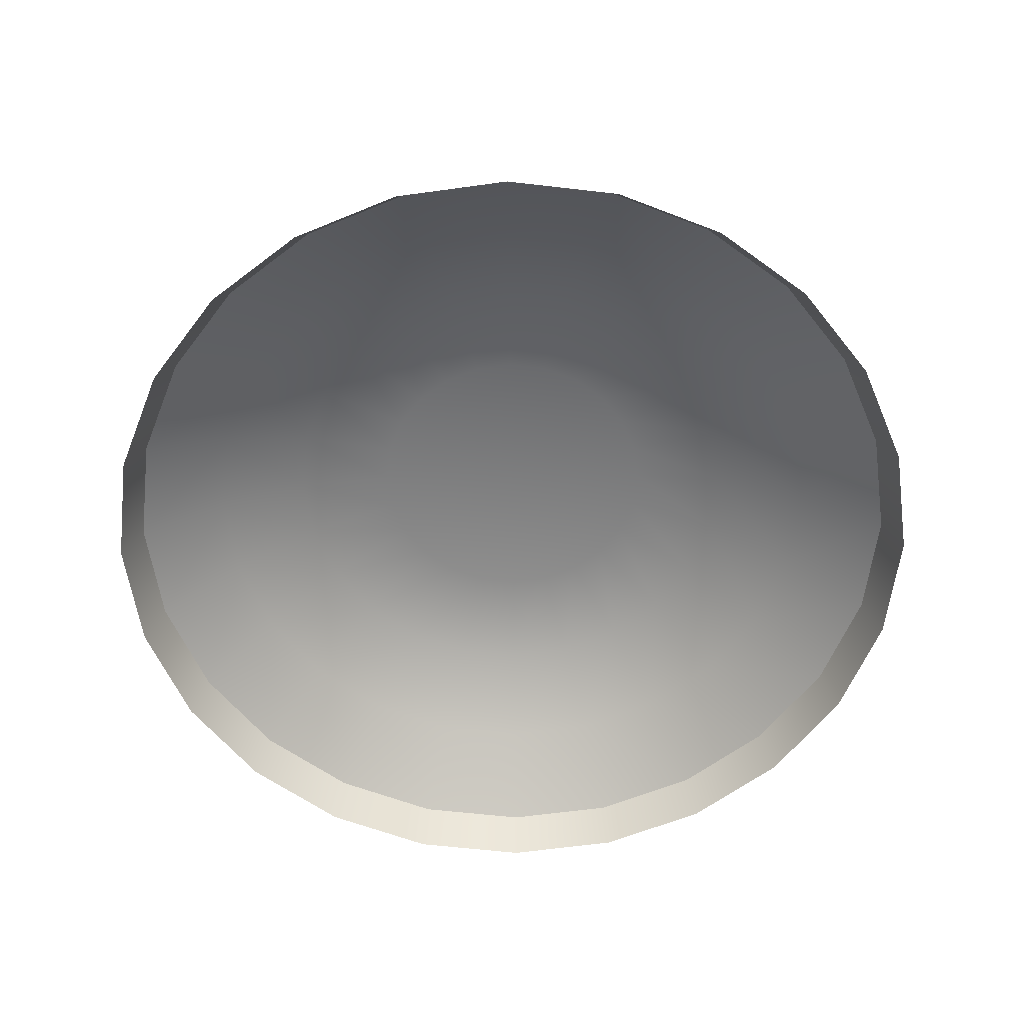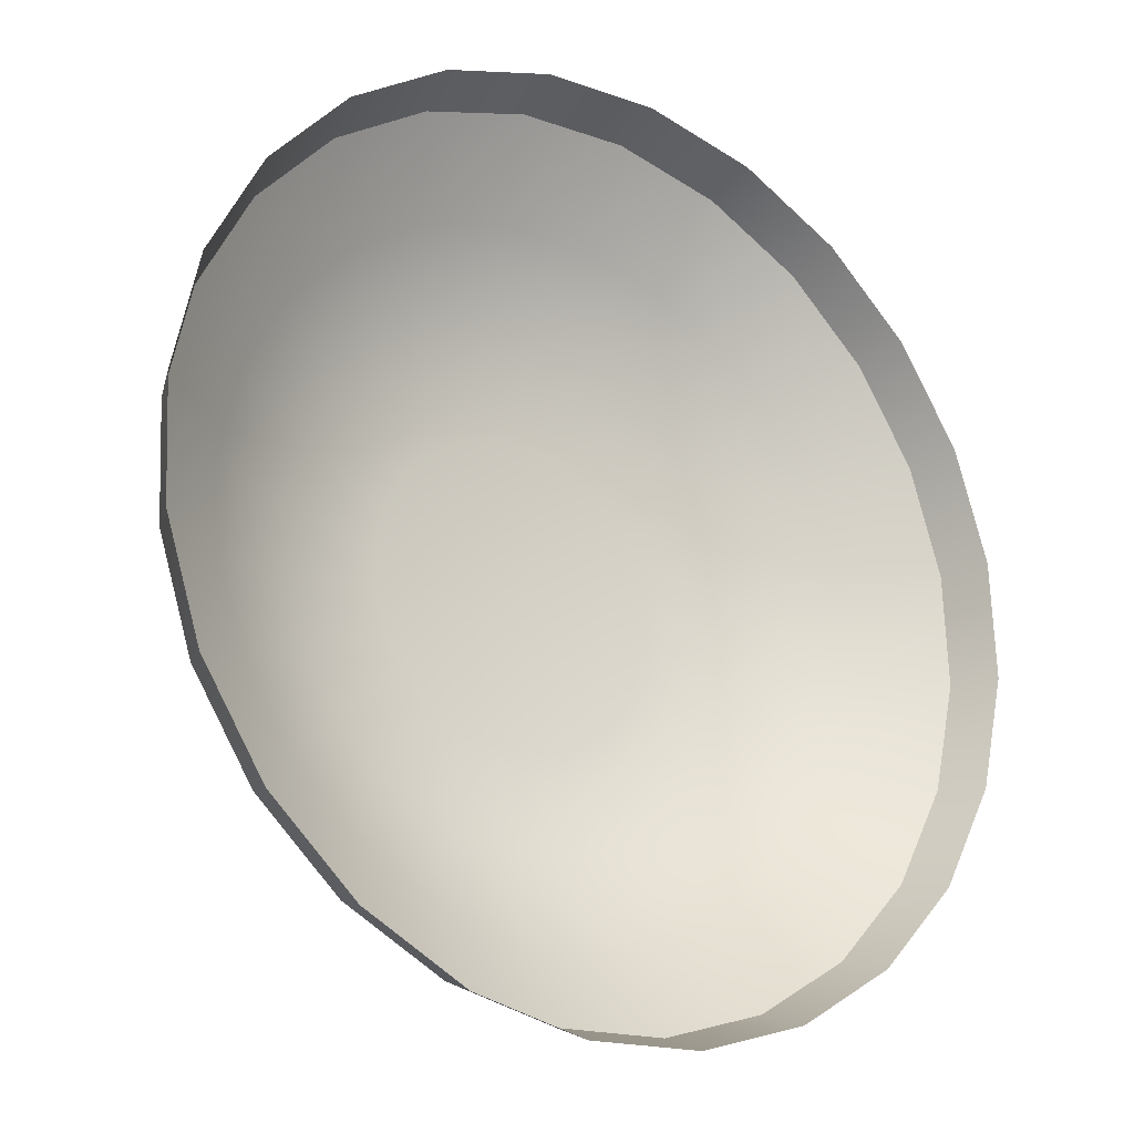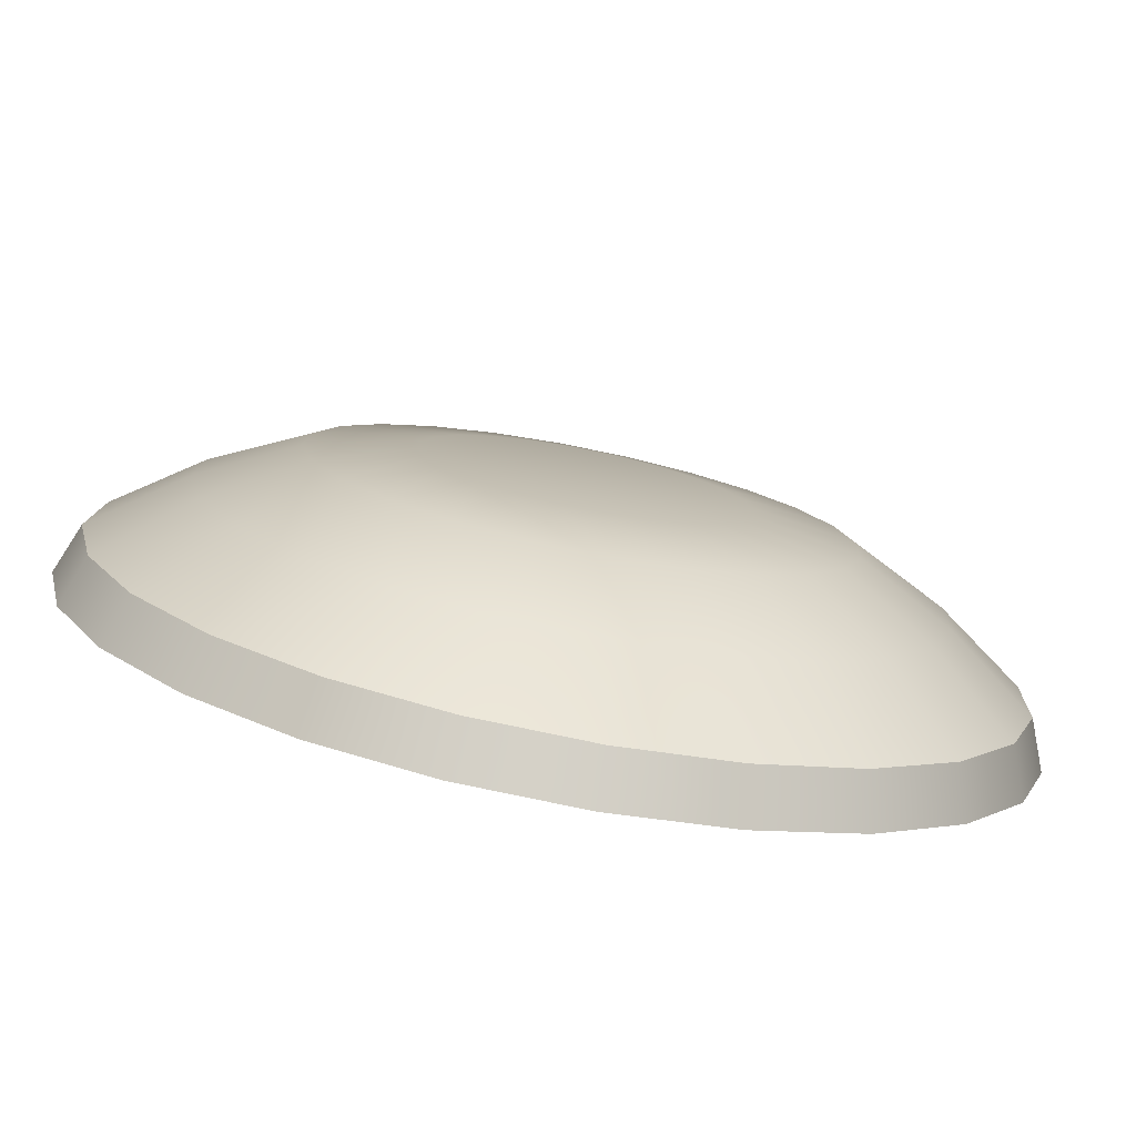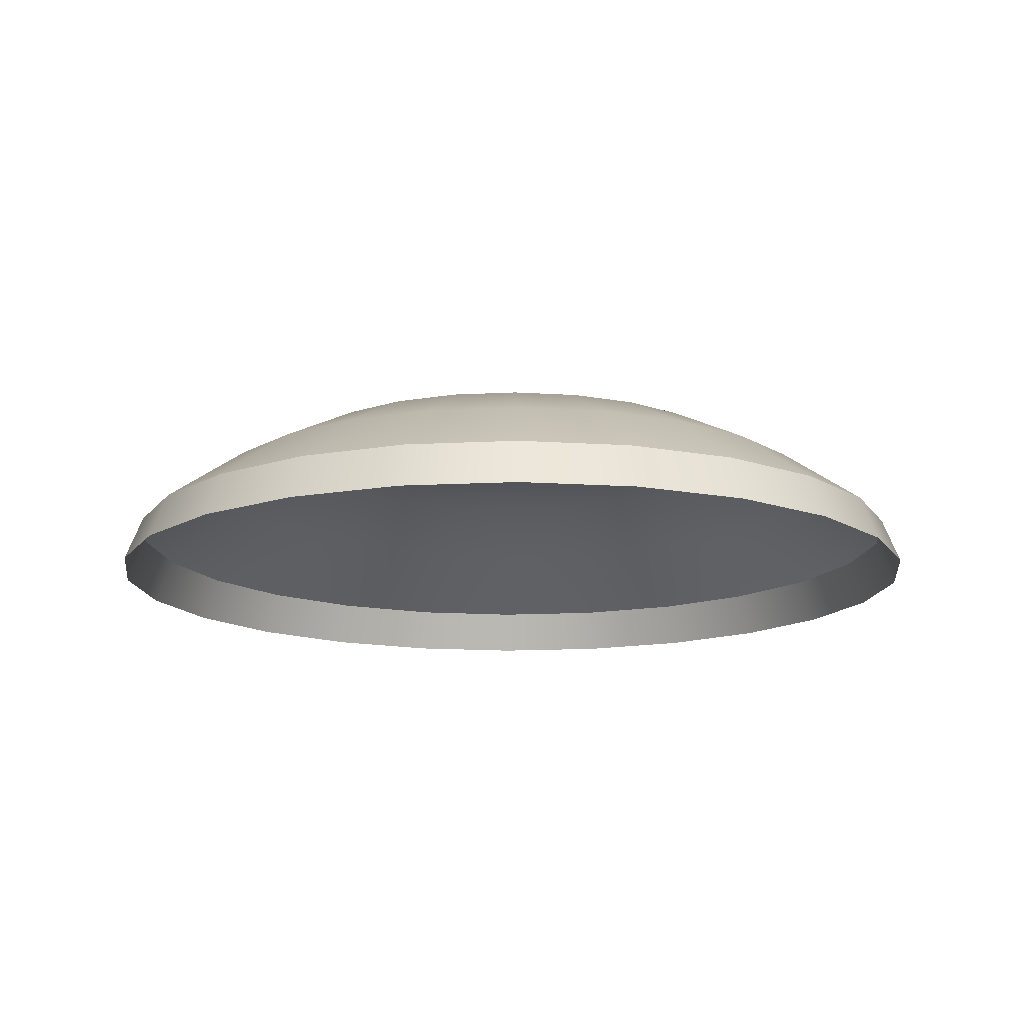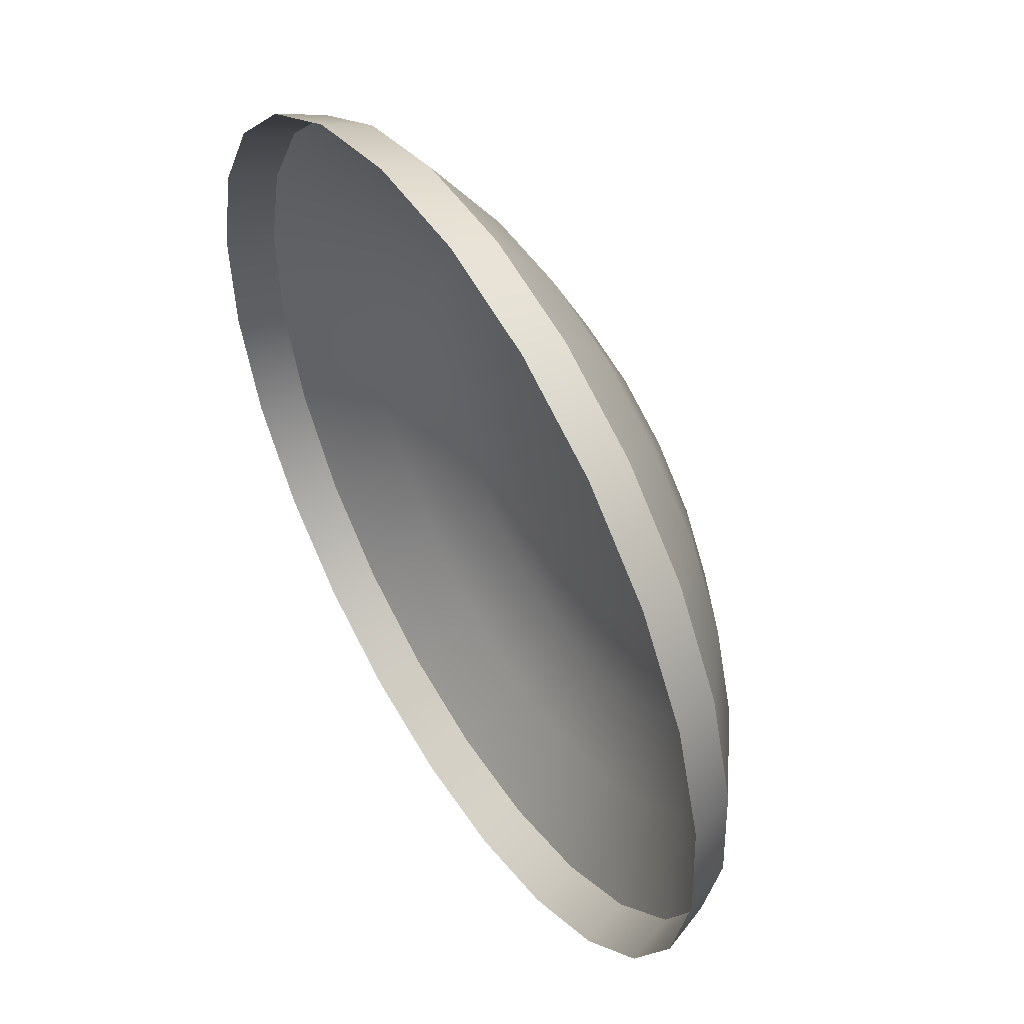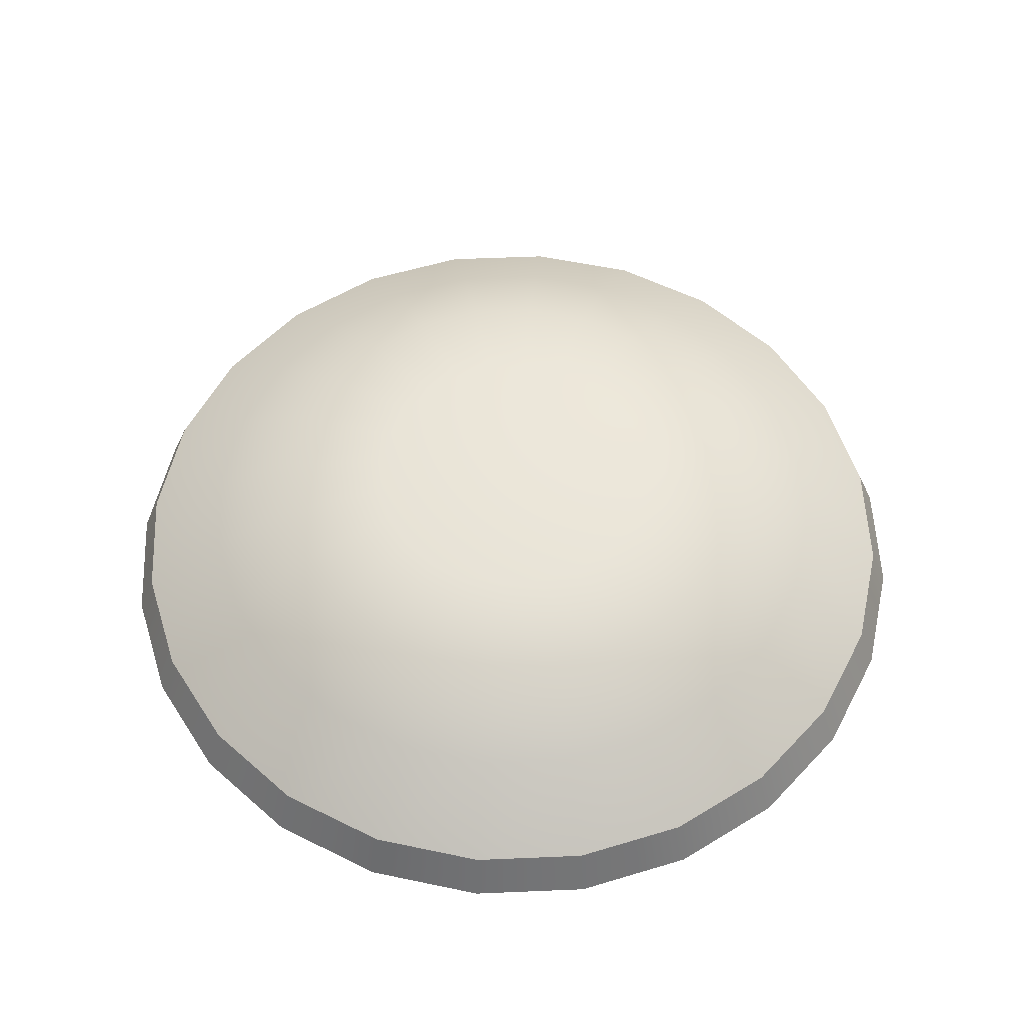
<metadata>
{"format":"obj","ext":"obj","renderer":"f3d","projection":"perspective","resolution":1024,"background":"white","views":[{"elev":-59.2,"azim":110.6,"up":"+Z"},{"elev":-21.7,"azim":144.6,"up":"+Y"},{"elev":-77.9,"azim":-11.2,"up":"+Y"},{"elev":-14.2,"azim":-25.9,"up":"+Z"},{"elev":51.2,"azim":-121.4,"up":"+Y"},{"elev":56.1,"azim":-20.1,"up":"+Z"}]}
</metadata>
<code>
g default
v 4.309 -0.4089 0.11
v 4.297 -0.3529 0.11
v 4.27 -0.3021 0.11
v 4.231 -0.2598 0.11
v 4.183 -0.2289 0.11
v 4.129 -0.2116 0.11
v 4.071 -0.2091 0.11
v 4.015 -0.2214 0.11
v 3.964 -0.2478 0.11
v 3.922 -0.2865 0.11
v 3.891 -0.3348 0.11
v 3.874 -0.3894 0.11
v 3.871 -0.4467 0.11
v 3.884 -0.5026 0.11
v 3.91 -0.5535 0.11
v 3.949 -0.5958 0.11
v 3.997 -0.6266 0.11
v 4.052 -0.6439 0.11
v 4.109 -0.6465 0.11
v 4.165 -0.6342 0.11
v 4.216 -0.6078 0.11
v 4.258 -0.5691 0.11
v 4.289 -0.5208 0.11
v 4.306 -0.4662 0.11
v 4.09 -0.4278 0.1716
v 4.163 -0.4014 0.1716
v 4.211 -0.3838 0.1638
v 4.255 -0.368 0.1408
v 4.265 -0.4127 0.1408
v 4.219 -0.4167 0.1638
v 4.167 -0.4211 0.1716
v 4.154 -0.3834 0.1716
v 4.196 -0.354 0.1638
v 4.234 -0.3273 0.1408
v 4.14 -0.3685 0.1716
v 4.173 -0.3291 0.1638
v 4.203 -0.2935 0.1408
v 4.123 -0.3576 0.1716
v 4.145 -0.311 0.1638
v 4.164 -0.2688 0.1408
v 4.104 -0.3515 0.1716
v 4.113 -0.3009 0.1638
v 4.121 -0.255 0.1408
v 4.083 -0.3506 0.1716
v 4.079 -0.2994 0.1638
v 4.075 -0.253 0.1408
v 4.064 -0.3549 0.1716
v 4.046 -0.3066 0.1638
v 4.03 -0.2628 0.1408
v 4.046 -0.3643 0.1716
v 4.016 -0.3221 0.1638
v 3.99 -0.2839 0.1408
v 4.031 -0.3779 0.1716
v 3.991 -0.3448 0.1638
v 3.956 -0.3148 0.1408
v 4.02 -0.3949 0.1716
v 3.973 -0.3732 0.1638
v 3.931 -0.3534 0.1408
v 4.014 -0.4142 0.1716
v 3.963 -0.4052 0.1638
v 3.917 -0.3971 0.1408
v 4.013 -0.4344 0.1716
v 3.962 -0.4389 0.1638
v 3.915 -0.4429 0.1408
v 4.017 -0.4542 0.1716
v 3.969 -0.4717 0.1638
v 3.925 -0.4876 0.1408
v 4.027 -0.4721 0.1716
v 3.984 -0.5016 0.1638
v 3.946 -0.5282 0.1408
v 4.04 -0.4871 0.1716
v 4.007 -0.5264 0.1638
v 3.977 -0.5621 0.1408
v 4.057 -0.498 0.1716
v 4.036 -0.5445 0.1638
v 4.016 -0.5867 0.1408
v 4.077 -0.5041 0.1716
v 4.068 -0.5547 0.1638
v 4.059 -0.6005 0.1408
v 4.097 -0.505 0.1716
v 4.101 -0.5562 0.1638
v 4.105 -0.6026 0.1408
v 4.117 -0.5006 0.1716
v 4.134 -0.5489 0.1638
v 4.15 -0.5927 0.1408
v 4.134 -0.4913 0.1716
v 4.164 -0.5334 0.1638
v 4.191 -0.5716 0.1408
v 4.149 -0.4777 0.1716
v 4.189 -0.5107 0.1638
v 4.224 -0.5407 0.1408
v 4.16 -0.4606 0.1716
v 4.207 -0.4824 0.1638
v 4.249 -0.5021 0.1408
v 4.166 -0.4413 0.1716
v 4.217 -0.4503 0.1638
v 4.263 -0.4585 0.1408
v 4.318 -0.4081 0.08611
v 4.305 -0.3497 0.08611
v 4.278 -0.2966 0.08611
v 4.238 -0.2525 0.08611
v 4.187 -0.2203 0.08611
v 4.13 -0.2022 0.08611
v 4.07 -0.1996 0.08611
v 4.012 -0.2124 0.08611
v 3.959 -0.24 0.08611
v 3.915 -0.2803 0.08611
v 3.883 -0.3307 0.08611
v 3.865 -0.3877 0.08611
v 3.862 -0.4475 0.08611
v 3.875 -0.5059 0.08611
v 3.902 -0.5589 0.08611
v 3.943 -0.6031 0.08611
v 3.993 -0.6353 0.08611
v 4.05 -0.6533 0.08611
v 4.11 -0.656 0.08611
v 4.168 -0.6431 0.08611
v 4.221 -0.6156 0.08611
v 4.265 -0.5752 0.08611
v 4.298 -0.5248 0.08611
v 4.316 -0.4678 0.08611
g polySurface15 pCylinder28
f 1 98 99 2
f 2 99 100 3
f 3 100 101 4
f 4 101 102 5
f 5 102 103 6
f 6 103 104 7
f 7 104 105 8
f 8 105 106 9
f 9 106 107 10
f 10 107 108 11
f 11 108 109 12
f 12 109 110 13
f 13 110 111 14
f 14 111 112 15
f 15 112 113 16
f 16 113 114 17
f 17 114 115 18
f 18 115 116 19
f 19 116 117 20
f 20 117 118 21
f 21 118 119 22
f 22 119 120 23
f 23 120 121 24
f 98 1 24 121
f 28 27 30 29
f 27 26 31 30
f 31 26 25
f 26 32 25
f 32 35 25
f 35 38 25
f 38 41 25
f 41 44 25
f 44 47 25
f 47 50 25
f 50 53 25
f 53 56 25
f 56 59 25
f 59 62 25
f 62 65 25
f 65 68 25
f 68 71 25
f 71 74 25
f 74 77 25
f 77 80 25
f 80 83 25
f 83 86 25
f 86 89 25
f 89 92 25
f 92 95 25
f 95 31 25
f 1 2 28 29
f 2 3 34 28
f 3 4 37 34
f 4 5 40 37
f 5 6 43 40
f 6 7 46 43
f 7 8 49 46
f 8 9 52 49
f 9 10 55 52
f 10 11 58 55
f 11 12 61 58
f 12 13 64 61
f 13 14 67 64
f 14 15 70 67
f 15 16 73 70
f 16 17 76 73
f 17 18 79 76
f 18 19 82 79
f 19 20 85 82
f 20 21 88 85
f 21 22 91 88
f 22 23 94 91
f 23 24 97 94
f 24 1 29 97
f 26 27 33 32
f 27 28 34 33
f 32 33 36 35
f 33 34 37 36
f 35 36 39 38
f 36 37 40 39
f 38 39 42 41
f 39 40 43 42
f 41 42 45 44
f 42 43 46 45
f 44 45 48 47
f 45 46 49 48
f 47 48 51 50
f 48 49 52 51
f 50 51 54 53
f 51 52 55 54
f 53 54 57 56
f 54 55 58 57
f 56 57 60 59
f 57 58 61 60
f 59 60 63 62
f 60 61 64 63
f 62 63 66 65
f 63 64 67 66
f 65 66 69 68
f 66 67 70 69
f 68 69 72 71
f 69 70 73 72
f 71 72 75 74
f 72 73 76 75
f 74 75 78 77
f 75 76 79 78
f 77 78 81 80
f 78 79 82 81
f 80 81 84 83
f 81 82 85 84
f 83 84 87 86
f 84 85 88 87
f 86 87 90 89
f 87 88 91 90
f 89 90 93 92
f 90 91 94 93
f 92 93 96 95
f 93 94 97 96
f 29 30 96 97
f 30 31 95 96

</code>
